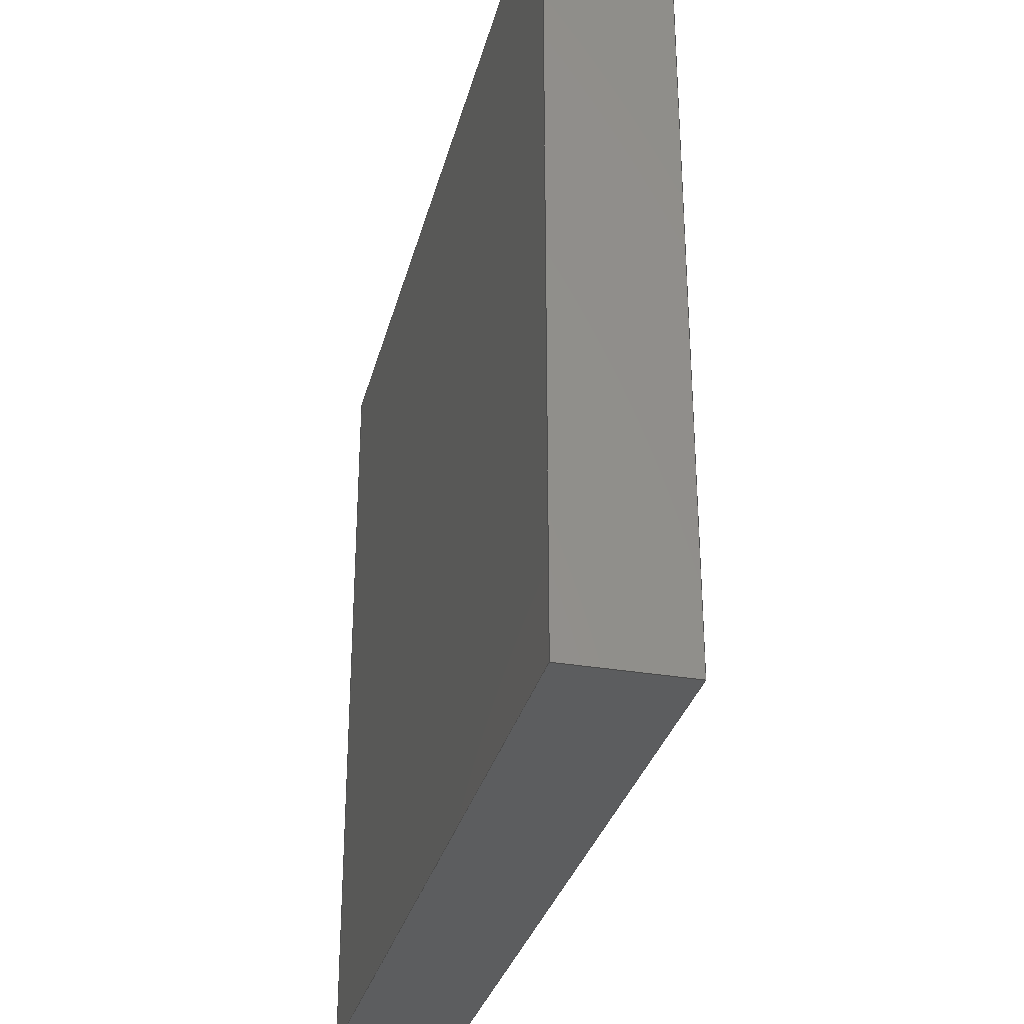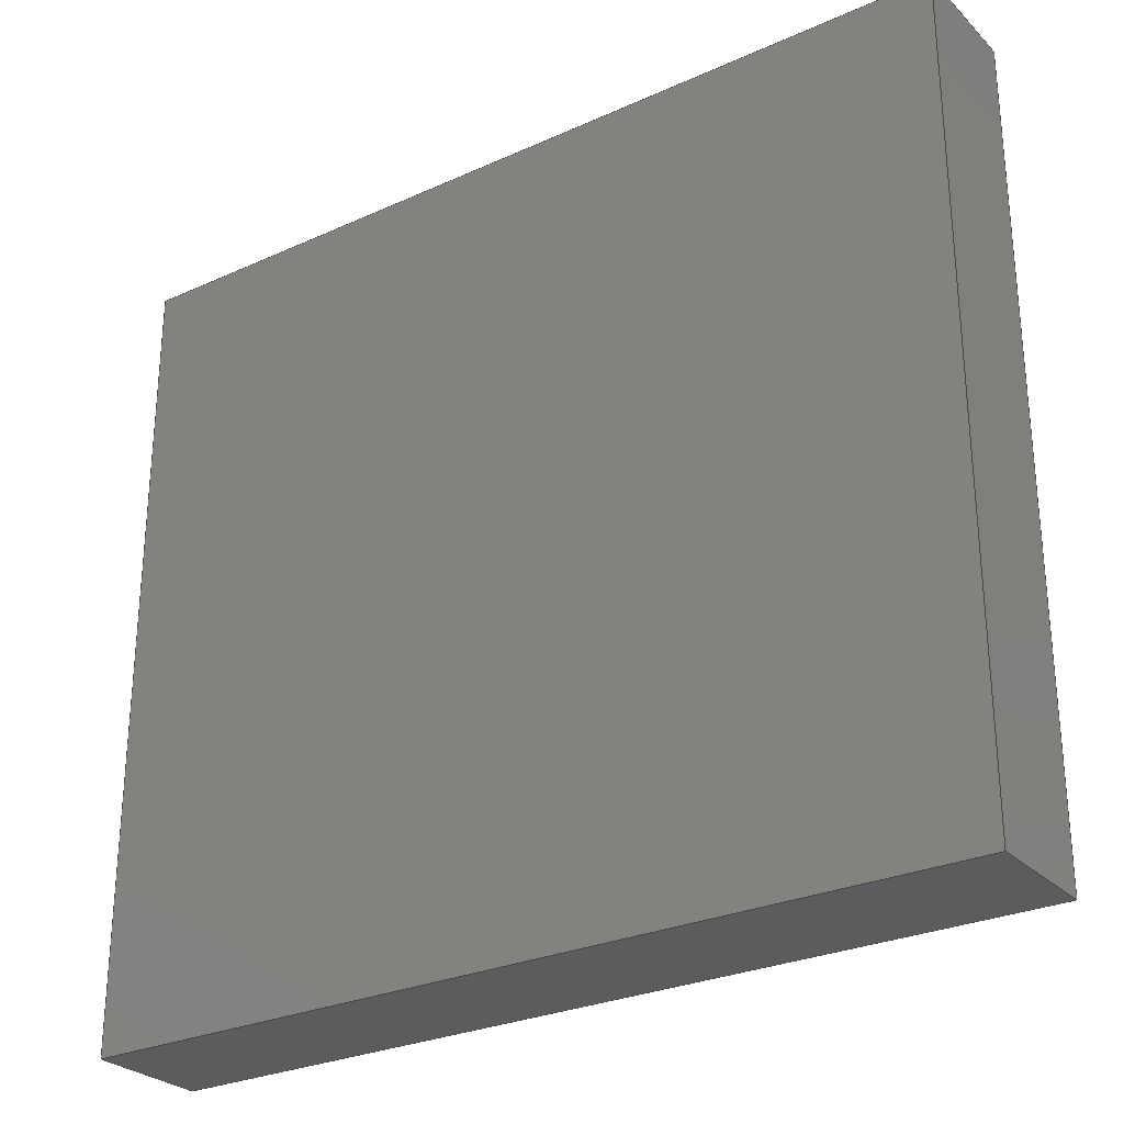
<metadata>
{"format":"step","ext":"step","renderer":"f3d","projection":"perspective","resolution":1024,"background":"white","views":[{"elev":-31.3,"azim":-103.8,"up":"+Y"},{"elev":-27.8,"azim":-145.4,"up":"+Y"}]}
</metadata>
<code>
ISO-10303-21;
DATA;
#1 = PERSON_AND_ORGANIZATION ( #120, #275 ) ;
#2 = DATE_TIME_ROLE ( 'classification_date' ) ;
#3 = EDGE_LOOP ( 'NONE', ( #72, #289, #129, #297 ) ) ;
#4 = CC_DESIGN_PERSON_AND_ORGANIZATION_ASSIGNMENT ( #181, #180, ( #160 ) ) ;
#5 = CARTESIAN_POINT ( 'NONE',  ( 0, 0, 0 ) ) ;
#6 = AXIS2_PLACEMENT_3D ( 'NONE', #116, #140, #189 ) ;
#7 = EDGE_CURVE ( 'NONE', #294, #316, #95, .T. ) ;
#8 = VECTOR ( 'NONE', #186, 100 ) ;
#9 = CARTESIAN_POINT ( 'NONE',  ( 11, -10, 3 ) ) ;
#10 = LINE ( 'NONE', #286, #8 ) ;
#11 = CC_DESIGN_PERSON_AND_ORGANIZATION_ASSIGNMENT ( #1, #102, ( #260 ) ) ;
#12 = CARTESIAN_POINT ( 'NONE',  ( 11, 10, 0 ) ) ;
#13 = DIRECTION ( 'NONE',  ( 1, 0, 0 ) ) ;
#14 = CARTESIAN_POINT ( 'NONE',  ( 11, 10, 3 ) ) ;
#15 = DIRECTION ( 'NONE',  ( 1.262e-16, -1, 0 ) ) ;
#16 = DIRECTION ( 'NONE',  ( -0, -0, -1 ) ) ;
#17 = AXIS2_PLACEMENT_3D ( 'NONE', #284, #207, #136 ) ;
#18 = CARTESIAN_POINT ( 'NONE',  ( -11, 10, 0 ) ) ;
#19 = VECTOR ( 'NONE', #33, 100 ) ;
#20 = EDGE_LOOP ( 'NONE', ( #241, #197, #45, #126 ) ) ;
#21 = VERTEX_POINT ( 'NONE', #312 ) ;
#22 = ORIENTED_EDGE ( 'NONE', *, *, #107, .T. ) ;
#23 = ORIENTED_EDGE ( 'NONE', *, *, #134, .F. ) ;
#24 = APPROVAL_PERSON_ORGANIZATION ( #104, #265, #171 ) ;
#25 = APPROVAL ( #271, 'UNSPECIFIED' ) ;
#26 = PRODUCT ( 'Base_Default_sldprt', 'Base_Default_sldprt', '', ( #299 ) ) ;
#27 = PERSON_AND_ORGANIZATION_ROLE ( 'design_supplier' ) ;
#28 = MANIFOLD_SOLID_BREP ( 'Saliente-Extruir2', #238 ) ;
#29 = CARTESIAN_POINT ( 'NONE',  ( -11, -10, 3 ) ) ;
#30 = CYLINDRICAL_SURFACE ( 'NONE', #310, 1.25 ) ;
#31 = DIRECTION ( 'NONE',  ( -1, -1.262e-16, 0 ) ) ;
#32 = DIRECTION ( 'NONE',  ( 1.388e-16, -1, 0 ) ) ;
#33 = DIRECTION ( 'NONE',  ( -0, -0, -1 ) ) ;
#34 = CARTESIAN_POINT ( 'NONE',  ( -11, 10, 3 ) ) ;
#35 = LOCAL_TIME ( 18, 14, 23, #46 ) ;
#36 = CC_DESIGN_PERSON_AND_ORGANIZATION_ASSIGNMENT ( #226, #205, ( #166 ) ) ;
#37 = PLANE ( 'NONE',  #86 ) ;
#38 = DIRECTION ( 'NONE',  ( -1.388e-16, 1, -0 ) ) ;
#39 = ORIENTED_EDGE ( 'NONE', *, *, #134, .T. ) ;
#40 = DATE_AND_TIME ( #177, #131 ) ;
#41 = ORIENTED_EDGE ( 'NONE', *, *, #250, .T. ) ;
#42 = SHAPE_DEFINITION_REPRESENTATION ( #52, #293 ) ;
#43 = VECTOR ( 'NONE', #38, 100 ) ;
#44 = EDGE_LOOP ( 'NONE', ( #220, #178, #123, #199 ) ) ;
#45 = ORIENTED_EDGE ( 'NONE', *, *, #110, .T. ) ;
#46 = COORDINATED_UNIVERSAL_TIME_OFFSET ( 5, 0, .BEHIND. ) ;
#47 = APPROVAL_DATE_TIME ( #40, #265 ) ;
#48 = ADVANCED_FACE ( 'NONE', ( #191 ), #37, .F. ) ;
#49 = VECTOR ( 'NONE', #31, 100 ) ;
#50 = COORDINATED_UNIVERSAL_TIME_OFFSET ( 5, 0, .BEHIND. ) ;
#51 = APPLICATION_PROTOCOL_DEFINITION ( 'international standard', 'config_control_design', 1994, #172 ) ;
#52 = PRODUCT_DEFINITION_SHAPE ( 'NONE', 'NONE',  #160 ) ;
#53 =( NAMED_UNIT ( * ) PLANE_ANGLE_UNIT ( ) SI_UNIT ( $, .RADIAN. ) );
#54 = CIRCLE ( 'NONE', #306, 1.25 ) ;
#55 = APPLICATION_CONTEXT ( 'configuration controlled 3d designs of mechanical parts and assemblies' ) ;
#56 = DIRECTION ( 'NONE',  ( 0, 0, -1 ) ) ;
#57 =( LENGTH_UNIT ( ) NAMED_UNIT ( * ) SI_UNIT ( .CENTI., .METRE. ) );
#58 = CC_DESIGN_DATE_AND_TIME_ASSIGNMENT ( #130, #276, ( #160 ) ) ;
#59 = CIRCLE ( 'NONE', #108, 1.25 ) ;
#60 = DIRECTION ( 'NONE',  ( -0, -0, -1 ) ) ;
#61 = CIRCLE ( 'NONE', #17, 1.25 ) ;
#62 = FACE_OUTER_BOUND ( 'NONE', #269, .T. ) ;
#63 = DIRECTION ( 'NONE',  ( -1, -1.262e-16, 0 ) ) ;
#64 = CARTESIAN_POINT ( 'NONE',  ( 11, -10, 3 ) ) ;
#65 = PLANE ( 'NONE',  #203 ) ;
#66 = LINE ( 'NONE', #159, #43 ) ;
#67 = APPROVAL_PERSON_ORGANIZATION ( #218, #99, #105 ) ;
#68 = DIRECTION ( 'NONE',  ( 0, 0, -1 ) ) ;
#69 = ORIENTED_EDGE ( 'NONE', *, *, #208, .F. ) ;
#70 = CARTESIAN_POINT ( 'NONE',  ( 11, -10, 0 ) ) ;
#71 = ORIENTED_EDGE ( 'NONE', *, *, #110, .F. ) ;
#72 = ORIENTED_EDGE ( 'NONE', *, *, #163, .F. ) ;
#73 = VECTOR ( 'NONE', #210, 100 ) ;
#74 = AXIS2_PLACEMENT_3D ( 'NONE', #291, #212, #117 ) ;
#75 = ORIENTED_EDGE ( 'NONE', *, *, #301, .F. ) ;
#76 = PERSON_AND_ORGANIZATION ( #120, #275 ) ;
#77 = ORIENTED_EDGE ( 'NONE', *, *, #301, .T. ) ;
#78 = ORIENTED_EDGE ( 'NONE', *, *, #7, .T. ) ;
#79 = CC_DESIGN_DATE_AND_TIME_ASSIGNMENT ( #222, #2, ( #260 ) ) ;
#80 = LOCAL_TIME ( 18, 14, 23, #273 ) ;
#81 = APPROVAL_DATE_TIME ( #127, #99 ) ;
#82 = ADVANCED_FACE ( 'NONE', ( #62 ), #305, .T. ) ;
#83 = FACE_OUTER_BOUND ( 'NONE', #44, .T. ) ;
#84 = DIRECTION ( 'NONE',  ( -1.262e-16, 1, 0 ) ) ;
#85 = DIRECTION ( 'NONE',  ( 1, 1.262e-16, 0 ) ) ;
#86 = AXIS2_PLACEMENT_3D ( 'NONE', #93, #257, #32 ) ;
#87 = DIRECTION ( 'NONE',  ( -1, 0, -0 ) ) ;
#88 = CARTESIAN_POINT ( 'NONE',  ( 0, 0, 4 ) ) ;
#89 = PLANE ( 'NONE',  #115 ) ;
#90 = CARTESIAN_POINT ( 'NONE',  ( -1.25, 0, 4 ) ) ;
#91 = ADVANCED_FACE ( 'NONE', ( #308 ), #165, .T. ) ;
#92 = AXIS2_PLACEMENT_3D ( 'NONE', #5, #176, #277 ) ;
#93 = CARTESIAN_POINT ( 'NONE',  ( 11, 10, 3 ) ) ;
#94 = EDGE_LOOP ( 'NONE', ( #263, #243, #71, #216 ) ) ;
#95 = LINE ( 'NONE', #217, #103 ) ;
#96 = ADVANCED_FACE ( 'NONE', ( #211 ), #89, .F. ) ;
#97 = DIRECTION ( 'NONE',  ( -0, -0, -1 ) ) ;
#98 = APPROVAL_STATUS ( 'not_yet_approved' ) ;
#99 = APPROVAL ( #98, 'UNSPECIFIED' ) ;
#100 = VECTOR ( 'NONE', #137, 100 ) ;
#101 = EDGE_LOOP ( 'NONE', ( #245, #175, #317, #77 ) ) ;
#102 = PERSON_AND_ORGANIZATION_ROLE ( 'classification_officer' ) ;
#103 = VECTOR ( 'NONE', #97, 100 ) ;
#104 = PERSON_AND_ORGANIZATION ( #120, #275 ) ;
#105 = APPROVAL_ROLE ( '' ) ;
#106 = CALENDAR_DATE ( 2021, 15, 8 ) ;
#107 = EDGE_CURVE ( 'NONE', #316, #270, #196, .T. ) ;
#108 = AXIS2_PLACEMENT_3D ( 'NONE', #88, #109, #279 ) ;
#109 = DIRECTION ( 'NONE',  ( 0, 0, 1 ) ) ;
#110 = EDGE_CURVE ( 'NONE', #147, #198, #66, .T. ) ;
#111 = CARTESIAN_POINT ( 'NONE',  ( 0, 0, 3 ) ) ;
#112 = LINE ( 'NONE', #304, #230 ) ;
#113 = DIRECTION ( 'NONE',  ( -1.388e-16, 1, 0 ) ) ;
#114 = CARTESIAN_POINT ( 'NONE',  ( 11, -10, 0 ) ) ;
#115 = AXIS2_PLACEMENT_3D ( 'NONE', #285, #309, #113 ) ;
#116 = CARTESIAN_POINT ( 'NONE',  ( 0, 0, 4 ) ) ;
#117 = DIRECTION ( 'NONE',  ( 1, 0, -0 ) ) ;
#118 = VECTOR ( 'NONE', #254, 100 ) ;
#119 = CARTESIAN_POINT ( 'NONE',  ( -11, 10, 0 ) ) ;
#120 = PERSON ( 'UNSPECIFIED', 'UNSPECIFIED', 'UNSPECIFIED', ('UNSPECIFIED'), ('UNSPECIFIED'), ('UNSPECIFIED') ) ;
#121 = VERTEX_POINT ( 'NONE', #167 ) ;
#122 = CC_DESIGN_APPROVAL ( #25, ( #166 ) ) ;
#123 = ORIENTED_EDGE ( 'NONE', *, *, #146, .T. ) ;
#124 = ADVANCED_FACE ( 'NONE', ( #287 ), #261, .T. ) ;
#125 = VERTEX_POINT ( 'NONE', #90 ) ;
#126 = ORIENTED_EDGE ( 'NONE', *, *, #246, .T. ) ;
#127 = DATE_AND_TIME ( #201, #35 ) ;
#128 = APPLICATION_PROTOCOL_DEFINITION ( 'international standard', 'config_control_design', 1994, #55 ) ;
#129 = ORIENTED_EDGE ( 'NONE', *, *, #184, .F. ) ;
#130 = DATE_AND_TIME ( #224, #311 ) ;
#131 = LOCAL_TIME ( 18, 14, 23, #267 ) ;
#132 = AXIS2_PLACEMENT_3D ( 'NONE', #169, #234, #13 ) ;
#133 = CARTESIAN_POINT ( 'NONE',  ( 11, 10, 0 ) ) ;
#134 = EDGE_CURVE ( 'NONE', #121, #125, #154, .T. ) ;
#135 = DIRECTION ( 'NONE',  ( -0, -0, -1 ) ) ;
#136 = DIRECTION ( 'NONE',  ( -1, 0, 0 ) ) ;
#137 = DIRECTION ( 'NONE',  ( 1, 1.262e-16, -0 ) ) ;
#138 = CARTESIAN_POINT ( 'NONE',  ( 11, -10, 3 ) ) ;
#139 = PLANE ( 'NONE',  #145 ) ;
#140 = DIRECTION ( 'NONE',  ( -0, -0, -1 ) ) ;
#141 = DIRECTION ( 'NONE',  ( 1.388e-16, -1, 0 ) ) ;
#142 = EDGE_LOOP ( 'NONE', ( #292, #143 ) ) ;
#143 = ORIENTED_EDGE ( 'NONE', *, *, #250, .F. ) ;
#144 = UNCERTAINTY_MEASURE_WITH_UNIT (LENGTH_MEASURE( 1e-05 ), #57, 'distance_accuracy_value', 'NONE');
#145 = AXIS2_PLACEMENT_3D ( 'NONE', #236, #15, #85 ) ;
#146 = EDGE_CURVE ( 'NONE', #125, #21, #237, .T. ) ;
#147 = VERTEX_POINT ( 'NONE', #64 ) ;
#148 = EDGE_LOOP ( 'NONE', ( #272, #75, #295, #313 ) ) ;
#149 = PERSON_AND_ORGANIZATION_ROLE ( 'design_owner' ) ;
#150 = CC_DESIGN_SECURITY_CLASSIFICATION ( #260, ( #166 ) ) ;
#151 = PERSON_AND_ORGANIZATION ( #120, #275 ) ;
#152 = COORDINATED_UNIVERSAL_TIME_OFFSET ( 5, 0, .BEHIND. ) ;
#153 = EDGE_CURVE ( 'NONE', #21, #173, #54, .T. ) ;
#154 = CIRCLE ( 'NONE', #132, 1.25 ) ;
#155 = CARTESIAN_POINT ( 'NONE',  ( 11, 10, 3 ) ) ;
#156 = CARTESIAN_POINT ( 'NONE',  ( -11, 10, 3 ) ) ;
#157 = EDGE_CURVE ( 'NONE', #200, #294, #288, .T. ) ;
#158 = DIRECTION ( 'NONE',  ( -1, 0, -0 ) ) ;
#159 = CARTESIAN_POINT ( 'NONE',  ( 11, 10, 3 ) ) ;
#160 = PRODUCT_DEFINITION ( 'UNKNOWN', '', #166, #298 ) ;
#161 = LINE ( 'NONE', #133, #118 ) ;
#162 = DIRECTION ( 'NONE',  ( -0, 0, 1 ) ) ;
#163 = EDGE_CURVE ( 'NONE', #168, #316, #240, .T. ) ;
#164 = LINE ( 'NONE', #155, #253 ) ;
#165 = PLANE ( 'NONE',  #74 ) ;
#166 = PRODUCT_DEFINITION_FORMATION_WITH_SPECIFIED_SOURCE ( 'ANY', '', #26, .NOT_KNOWN. ) ;
#167 = CARTESIAN_POINT ( 'NONE',  ( 1.25, 1.531e-16, 4 ) ) ;
#168 = VERTEX_POINT ( 'NONE', #119 ) ;
#169 = CARTESIAN_POINT ( 'NONE',  ( 0, 0, 4 ) ) ;
#170 = EDGE_LOOP ( 'NONE', ( #22, #69, #223, #78 ) ) ;
#171 = APPROVAL_ROLE ( '' ) ;
#172 = APPLICATION_CONTEXT ( 'configuration controlled 3d designs of mechanical parts and assemblies' ) ;
#173 = VERTEX_POINT ( 'NONE', #214 ) ;
#174 = CC_DESIGN_APPROVAL ( #265, ( #260 ) ) ;
#175 = ORIENTED_EDGE ( 'NONE', *, *, #7, .F. ) ;
#176 = DIRECTION ( 'NONE',  ( 0, 0, 1 ) ) ;
#177 = CALENDAR_DATE ( 2021, 15, 8 ) ;
#178 = ORIENTED_EDGE ( 'NONE', *, *, #278, .F. ) ;
#179 = APPROVAL_ROLE ( '' ) ;
#180 = PERSON_AND_ORGANIZATION_ROLE ( 'creator' ) ;
#181 = PERSON_AND_ORGANIZATION ( #120, #275 ) ;
#182 = ADVANCED_FACE ( 'NONE', ( #282 ), #139, .F. ) ;
#183 = LINE ( 'NONE', #14, #49 ) ;
#184 = EDGE_CURVE ( 'NONE', #270, #315, #161, .T. ) ;
#185 = LINE ( 'NONE', #9, #281 ) ;
#186 = DIRECTION ( 'NONE',  ( -0, -0, -1 ) ) ;
#187 = VECTOR ( 'NONE', #259, 100 ) ;
#188 = DIRECTION ( 'NONE',  ( -0, -0, -1 ) ) ;
#189 = DIRECTION ( 'NONE',  ( -1, 0, 0 ) ) ;
#190 = CARTESIAN_POINT ( 'NONE',  ( -11, -10, 0 ) ) ;
#191 = FACE_OUTER_BOUND ( 'NONE', #94, .T. ) ;
#192 = AXIS2_PLACEMENT_3D ( 'NONE', #111, #56, #158 ) ;
#193 = DIRECTION ( 'NONE',  ( -1, 0, 0 ) ) ;
#194 = CC_DESIGN_APPROVAL ( #99, ( #160 ) ) ;
#195 = EDGE_CURVE ( 'NONE', #198, #315, #164, .T. ) ;
#196 = LINE ( 'NONE', #70, #100 ) ;
#197 = ORIENTED_EDGE ( 'NONE', *, *, #268, .T. ) ;
#198 = VERTEX_POINT ( 'NONE', #206 ) ;
#199 = ORIENTED_EDGE ( 'NONE', *, *, #153, .T. ) ;
#200 = VERTEX_POINT ( 'NONE', #156 ) ;
#201 = CALENDAR_DATE ( 2021, 15, 8 ) ;
#202 = CC_DESIGN_PERSON_AND_ORGANIZATION_ASSIGNMENT ( #300, #149, ( #26 ) ) ;
#203 = AXIS2_PLACEMENT_3D ( 'NONE', #138, #84, #63 ) ;
#204 = ADVANCED_FACE ( 'NONE', ( #83 ), #30, .T. ) ;
#205 = PERSON_AND_ORGANIZATION_ROLE ( 'creator' ) ;
#206 = CARTESIAN_POINT ( 'NONE',  ( 11, 10, 3 ) ) ;
#207 = DIRECTION ( 'NONE',  ( -0, 0, 1 ) ) ;
#208 = EDGE_CURVE ( 'NONE', #147, #270, #10, .T. ) ;
#209 = CARTESIAN_POINT ( 'NONE',  ( 0, 0, 0 ) ) ;
#210 = DIRECTION ( 'NONE',  ( -1, -1.262e-16, 0 ) ) ;
#211 = FACE_OUTER_BOUND ( 'NONE', #101, .T. ) ;
#212 = DIRECTION ( 'NONE',  ( 0, 0, 1 ) ) ;
#213 = ADVANCED_FACE ( 'NONE', ( #229, #231 ), #303, .F. ) ;
#214 = CARTESIAN_POINT ( 'NONE',  ( 1.25, 1.531e-16, 3 ) ) ;
#215 = ORIENTED_EDGE ( 'NONE', *, *, #146, .F. ) ;
#216 = ORIENTED_EDGE ( 'NONE', *, *, #208, .T. ) ;
#217 = CARTESIAN_POINT ( 'NONE',  ( -11, -10, 3 ) ) ;
#218 = PERSON_AND_ORGANIZATION ( #120, #275 ) ;
#219 = LOCAL_TIME ( 18, 14, 23, #50 ) ;
#220 = ORIENTED_EDGE ( 'NONE', *, *, #225, .F. ) ;
#221 = SECURITY_CLASSIFICATION_LEVEL ( 'unclassified' ) ;
#222 = DATE_AND_TIME ( #249, #80 ) ;
#223 = ORIENTED_EDGE ( 'NONE', *, *, #268, .F. ) ;
#224 = CALENDAR_DATE ( 2021, 15, 8 ) ;
#225 = EDGE_CURVE ( 'NONE', #121, #173, #258, .T. ) ;
#226 = PERSON_AND_ORGANIZATION ( #120, #275 ) ;
#227 = APPROVAL_PERSON_ORGANIZATION ( #151, #25, #179 ) ;
#228 = AXIS2_PLACEMENT_3D ( 'NONE', #209, #68, #87 ) ;
#229 = FACE_BOUND ( 'NONE', #142, .T. ) ;
#230 = VECTOR ( 'NONE', #188, 100 ) ;
#231 = FACE_OUTER_BOUND ( 'NONE', #20, .T. ) ;
#232 = ADVANCED_FACE ( 'NONE', ( #252 ), #65, .F. ) ;
#233 = DIRECTION ( 'NONE',  ( 1, 1.262e-16, -0 ) ) ;
#234 = DIRECTION ( 'NONE',  ( 0, 0, 1 ) ) ;
#235 = CARTESIAN_POINT ( 'NONE',  ( 11, 10, 0 ) ) ;
#236 = CARTESIAN_POINT ( 'NONE',  ( 11, 10, 3 ) ) ;
#237 = LINE ( 'NONE', #264, #283 ) ;
#238 = CLOSED_SHELL ( 'NONE', ( #82, #96, #232, #48, #182, #213, #124, #204, #91 ) ) ;
#239 = APPROVAL_STATUS ( 'not_yet_approved' ) ;
#240 = LINE ( 'NONE', #18, #187 ) ;
#241 = ORIENTED_EDGE ( 'NONE', *, *, #157, .T. ) ;
#242 = CC_DESIGN_PERSON_AND_ORGANIZATION_ASSIGNMENT ( #76, #27, ( #166 ) ) ;
#243 = ORIENTED_EDGE ( 'NONE', *, *, #195, .F. ) ;
#244 = VECTOR ( 'NONE', #141, 100 ) ;
#245 = ORIENTED_EDGE ( 'NONE', *, *, #163, .T. ) ;
#246 = EDGE_CURVE ( 'NONE', #198, #200, #183, .T. ) ;
#247 = ORIENTED_EDGE ( 'NONE', *, *, #225, .T. ) ;
#248 =( NAMED_UNIT ( * ) SI_UNIT ( $, .STERADIAN. ) SOLID_ANGLE_UNIT ( ) );
#249 = CALENDAR_DATE ( 2021, 15, 8 ) ;
#250 = EDGE_CURVE ( 'NONE', #173, #21, #61, .T. ) ;
#251 = APPROVAL_DATE_TIME ( #296, #25 ) ;
#252 = FACE_OUTER_BOUND ( 'NONE', #170, .T. ) ;
#253 = VECTOR ( 'NONE', #60, 100 ) ;
#254 = DIRECTION ( 'NONE',  ( -1.388e-16, 1, -0 ) ) ;
#255 =( GEOMETRIC_REPRESENTATION_CONTEXT ( 3 ) GLOBAL_UNCERTAINTY_ASSIGNED_CONTEXT ( ( #144 ) ) GLOBAL_UNIT_ASSIGNED_CONTEXT ( ( #57, #53, #248 ) ) REPRESENTATION_CONTEXT ( 'NONE', 'WORKASPACE' ) );
#256 = DIRECTION ( 'NONE',  ( -1, 0, 0 ) ) ;
#257 = DIRECTION ( 'NONE',  ( -1, -1.388e-16, 0 ) ) ;
#258 = LINE ( 'NONE', #280, #19 ) ;
#259 = DIRECTION ( 'NONE',  ( 1.388e-16, -1, 0 ) ) ;
#260 = SECURITY_CLASSIFICATION ( '', '', #221 ) ;
#261 = PLANE ( 'NONE',  #228 ) ;
#262 = CARTESIAN_POINT ( 'NONE',  ( 0, 0, 3 ) ) ;
#263 = ORIENTED_EDGE ( 'NONE', *, *, #184, .T. ) ;
#264 = CARTESIAN_POINT ( 'NONE',  ( -1.25, 0, 4 ) ) ;
#265 = APPROVAL ( #239, 'UNSPECIFIED' ) ;
#266 = EDGE_LOOP ( 'NONE', ( #314, #39 ) ) ;
#267 = COORDINATED_UNIVERSAL_TIME_OFFSET ( 5, 0, .BEHIND. ) ;
#268 = EDGE_CURVE ( 'NONE', #294, #147, #185, .T. ) ;
#269 = EDGE_LOOP ( 'NONE', ( #23, #247, #41, #215 ) ) ;
#270 = VERTEX_POINT ( 'NONE', #114 ) ;
#271 = APPROVAL_STATUS ( 'not_yet_approved' ) ;
#272 = ORIENTED_EDGE ( 'NONE', *, *, #274, .T. ) ;
#273 = COORDINATED_UNIVERSAL_TIME_OFFSET ( 5, 0, .BEHIND. ) ;
#274 = EDGE_CURVE ( 'NONE', #315, #168, #307, .T. ) ;
#275 = ORGANIZATION ( 'UNSPECIFIED', 'UNSPECIFIED', '' ) ;
#276 = DATE_TIME_ROLE ( 'creation_date' ) ;
#277 = DIRECTION ( 'NONE',  ( 1, 0, 0 ) ) ;
#278 = EDGE_CURVE ( 'NONE', #125, #121, #59, .T. ) ;
#279 = DIRECTION ( 'NONE',  ( 1, 0, 0 ) ) ;
#280 = CARTESIAN_POINT ( 'NONE',  ( 1.25, 1.531e-16, 4 ) ) ;
#281 = VECTOR ( 'NONE', #233, 100 ) ;
#282 = FACE_OUTER_BOUND ( 'NONE', #148, .T. ) ;
#283 = VECTOR ( 'NONE', #16, 100 ) ;
#284 = CARTESIAN_POINT ( 'NONE',  ( 0, 0, 3 ) ) ;
#285 = CARTESIAN_POINT ( 'NONE',  ( -11, 10, 3 ) ) ;
#286 = CARTESIAN_POINT ( 'NONE',  ( 11, -10, 3 ) ) ;
#287 = FACE_OUTER_BOUND ( 'NONE', #3, .T. ) ;
#288 = LINE ( 'NONE', #34, #244 ) ;
#289 = ORIENTED_EDGE ( 'NONE', *, *, #274, .F. ) ;
#290 = PRODUCT_RELATED_PRODUCT_CATEGORY ( 'detail', '', ( #26 ) ) ;
#291 = CARTESIAN_POINT ( 'NONE',  ( 0, 0, 4 ) ) ;
#292 = ORIENTED_EDGE ( 'NONE', *, *, #153, .F. ) ;
#293 = ADVANCED_BREP_SHAPE_REPRESENTATION ( 'Base_Default_sldprt', ( #28, #92 ), #255 ) ;
#294 = VERTEX_POINT ( 'NONE', #29 ) ;
#295 = ORIENTED_EDGE ( 'NONE', *, *, #246, .F. ) ;
#296 = DATE_AND_TIME ( #106, #219 ) ;
#297 = ORIENTED_EDGE ( 'NONE', *, *, #107, .F. ) ;
#298 = DESIGN_CONTEXT ( 'detailed design', #55, 'design' ) ;
#299 = MECHANICAL_CONTEXT ( 'NONE', #172, 'mechanical' ) ;
#300 = PERSON_AND_ORGANIZATION ( #120, #275 ) ;
#301 = EDGE_CURVE ( 'NONE', #200, #168, #112, .T. ) ;
#302 = CARTESIAN_POINT ( 'NONE',  ( 0, 0, 4 ) ) ;
#303 = PLANE ( 'NONE',  #192 ) ;
#304 = CARTESIAN_POINT ( 'NONE',  ( -11, 10, 3 ) ) ;
#305 = CYLINDRICAL_SURFACE ( 'NONE', #6, 1.25 ) ;
#306 = AXIS2_PLACEMENT_3D ( 'NONE', #262, #162, #193 ) ;
#307 = LINE ( 'NONE', #12, #73 ) ;
#308 = FACE_OUTER_BOUND ( 'NONE', #266, .T. ) ;
#309 = DIRECTION ( 'NONE',  ( 1, 1.388e-16, -0 ) ) ;
#310 = AXIS2_PLACEMENT_3D ( 'NONE', #302, #135, #256 ) ;
#311 = LOCAL_TIME ( 18, 14, 23, #152 ) ;
#312 = CARTESIAN_POINT ( 'NONE',  ( -1.25, 0, 3 ) ) ;
#313 = ORIENTED_EDGE ( 'NONE', *, *, #195, .T. ) ;
#314 = ORIENTED_EDGE ( 'NONE', *, *, #278, .T. ) ;
#315 = VERTEX_POINT ( 'NONE', #235 ) ;
#316 = VERTEX_POINT ( 'NONE', #190 ) ;
#317 = ORIENTED_EDGE ( 'NONE', *, *, #157, .F. ) ;
ENDSEC;
END-ISO-10303-21;

</code>
